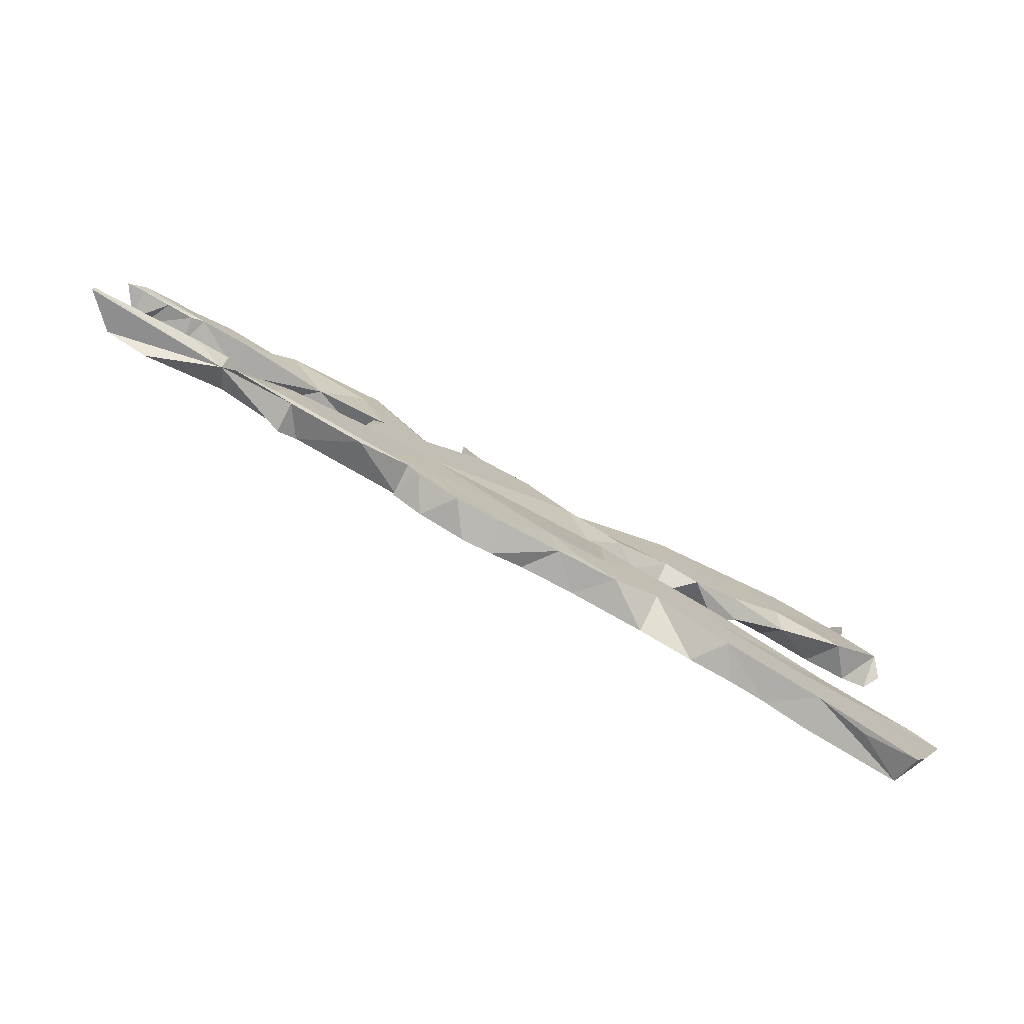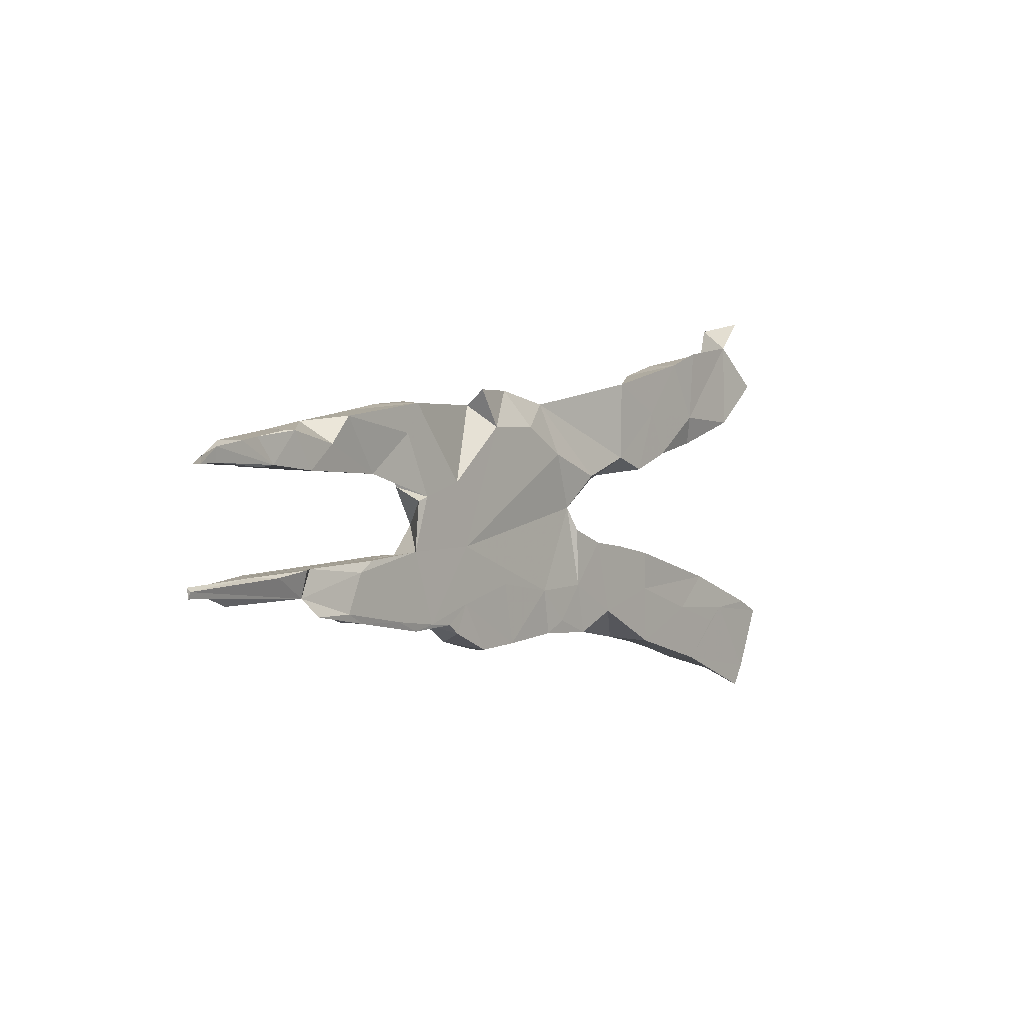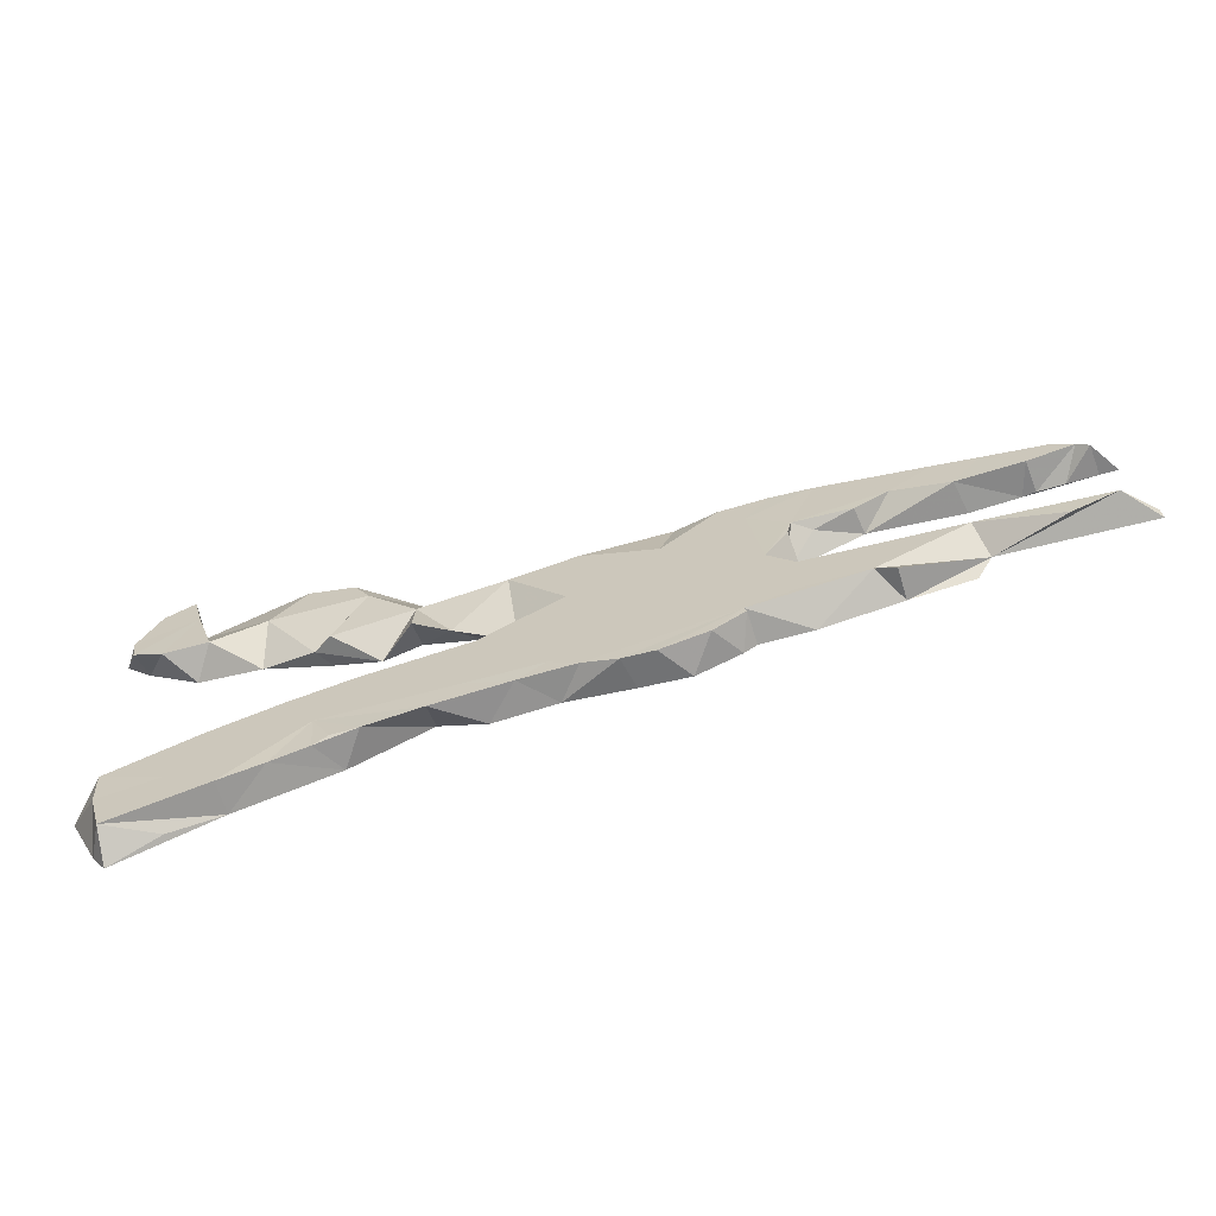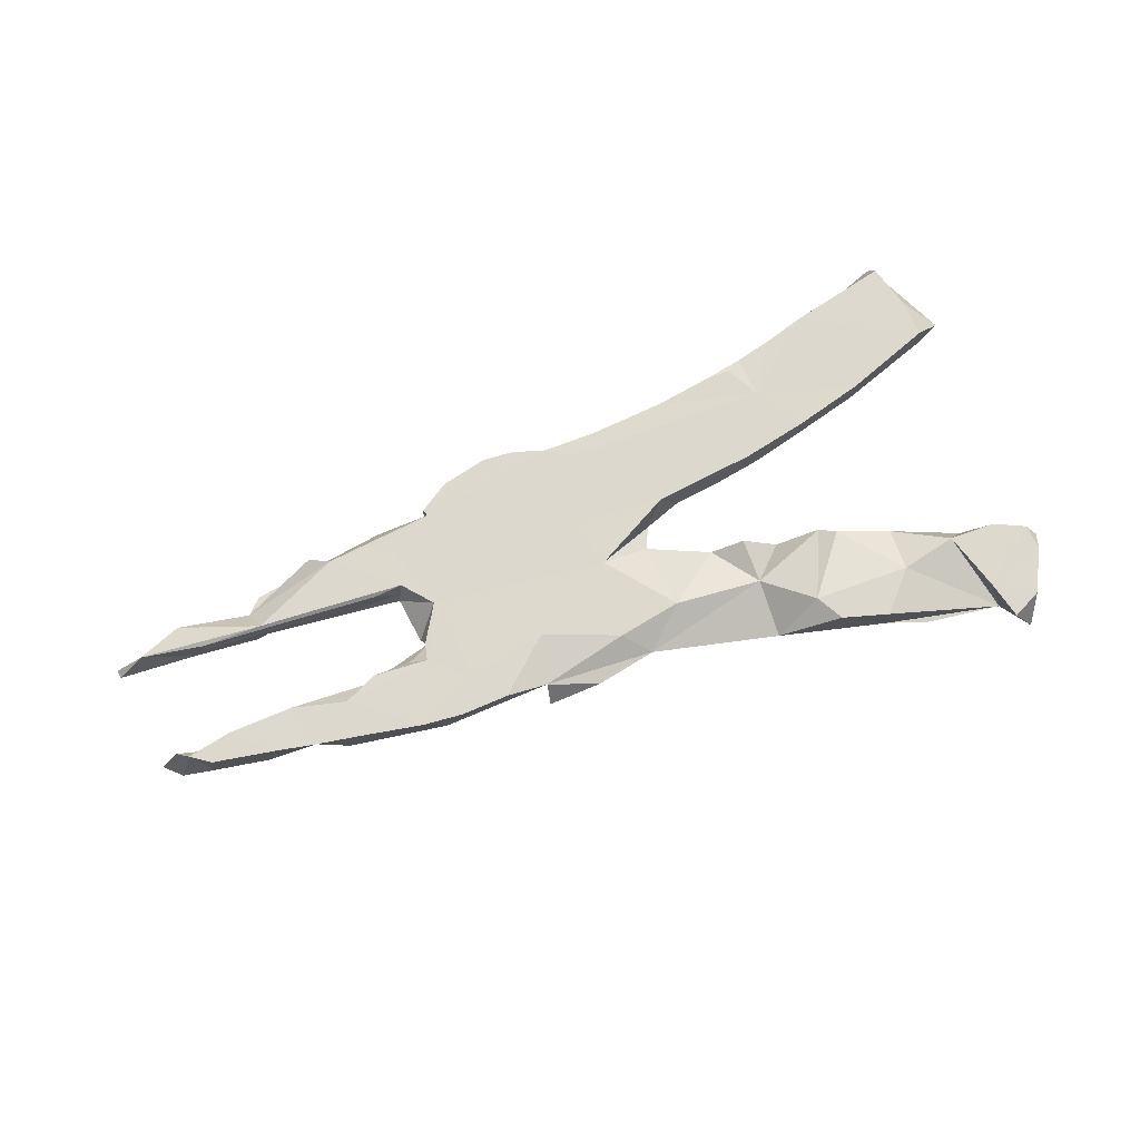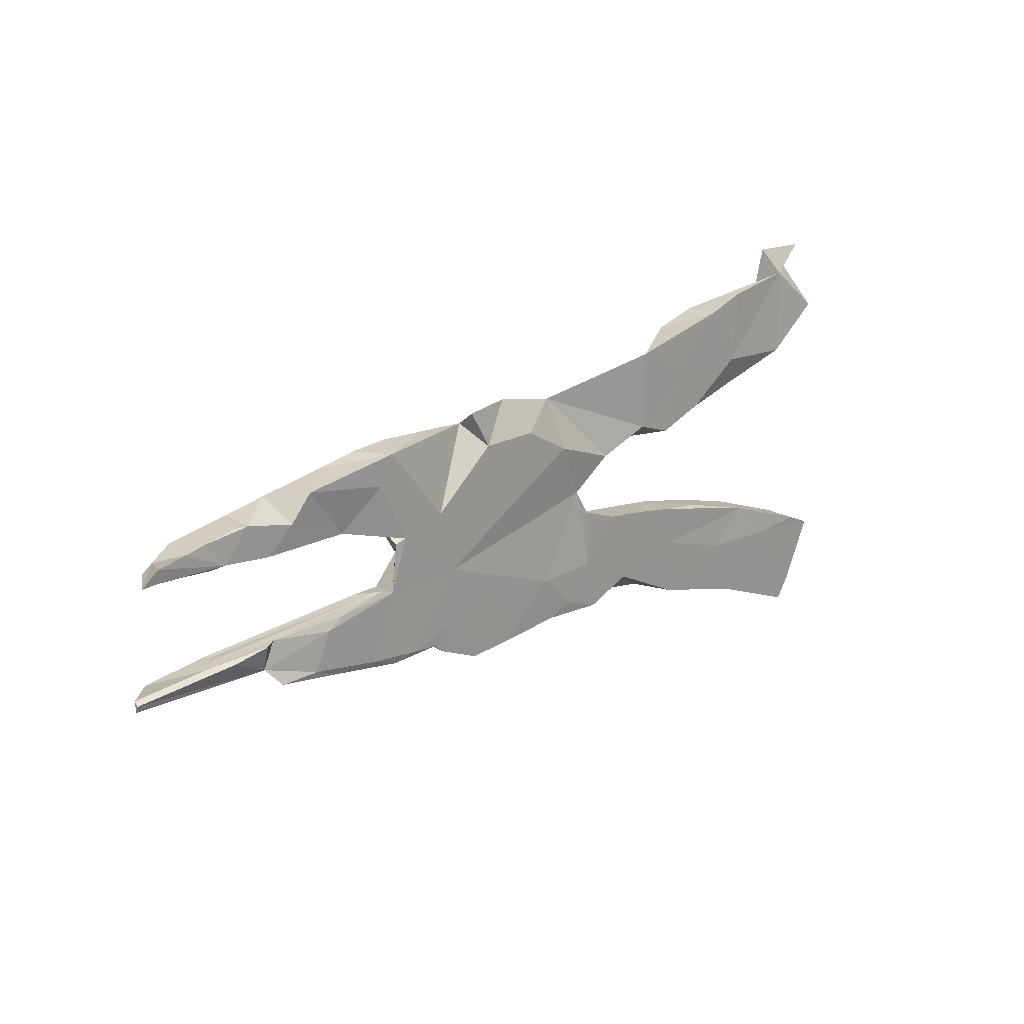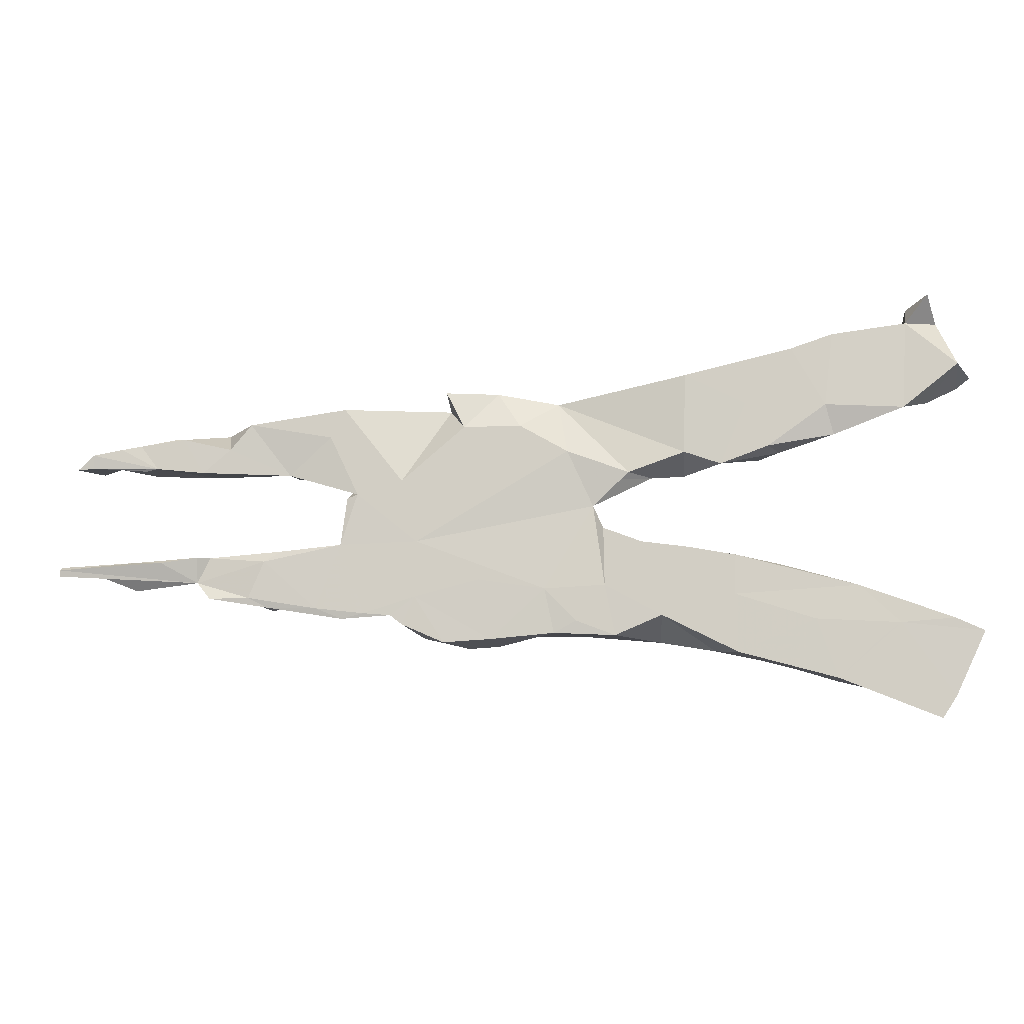
<metadata>
{"format":"obj","ext":"obj","renderer":"f3d","projection":"perspective","resolution":1024,"background":"white","views":[{"elev":-76.3,"azim":151.6,"up":"+Y"},{"elev":1.5,"azim":126.7,"up":"+Y"},{"elev":-64.7,"azim":15.6,"up":"+Y"},{"elev":72.1,"azim":159.8,"up":"+Z"},{"elev":20.6,"azim":136.4,"up":"+Y"},{"elev":-10.3,"azim":-174.4,"up":"+Y"}]}
</metadata>
<code>
v 0.8666 -0.1003 -0.02551
v 0.8651 -0.09005 -0.0278
v 0.816 -0.09176 0.02699
v 0.8411 0.08665 -0.02386
v 0.8634 -0.08433 -0.01926
v 0.8128 0.08865 -0.02469
v 0.789 0.09886 0.02726
v 0.8134 0.1114 -0.02779
v 0.8082 0.08651 0.0256
v 0.7638 0.0855 -0.02392
v 0.7565 0.1213 0.0273
v 0.7329 -0.077 -0.01668
v 0.7628 0.1206 -0.02739
v 0.7435 -0.1203 0.027
v 0.6985 0.08529 -0.02744
v 0.7295 0.1263 -0.02504
v 0.7195 0.082 -0.02331
v 0.7144 0.08285 0.02745
v 0.6532 0.1361 -0.02758
v 0.6253 -0.07106 -0.02463
v 0.626 -0.1134 -0.01379
v 0.6054 -0.0702 -0.01171
v 0.6881 -0.07933 -0.02755
v 0.6541 0.1385 0.02734
v 0.6698 0.1363 -0.02443
v 0.6116 -0.07508 0.02727
v 0.7104 -0.07539 0.001979
v 0.7117 -0.076 0.02263
v 0.618 0.07683 -0.02726
v 0.6074 0.07777 0.02643
v 0.6012 -0.1425 -0.02633
v 0.5709 0.1169 -0.02677
v 0.4703 -0.06183 -0.006921
v 0.4996 -0.159 -0.02411
v 0.4669 0.07107 -0.01659
v 0.5147 0.09988 0.02781
v 0.585 0.1514 0.02733
v 0.5348 0.1596 -0.02755
v 0.534 -0.1421 -0.027
v 0.507 0.1643 0.02746
v 0.7088 -0.0765 0.01435
v 0.5073 -0.07977 -0.02752
v 0.3952 -0.05715 0.001999
v 0.4784 -0.06255 -0.025
v 0.4603 0.07293 0.02697
v 0.4985 -0.1591 0.02707
v 0.4665 -0.1434 0.02745
v 0.413 -0.05872 0.02207
v 0.4755 0.1698 0.02745
v 0.3782 -0.0574 -0.002703
v 0.3756 -0.05286 -0.02692
v 0.3705 0.1829 -0.02752
v 0.4169 -0.1615 -0.02765
v 0.4086 0.1816 0.02753
v 0.3656 -0.06135 0.0275
v 0.3958 0.06764 0.01167
v 0.3667 0.07835 0.02701
v 0.2831 -0.165 0.02749
v 0.395 0.135 -0.0276
v 0.3234 -0.01245 0.02737
v 0.3604 0.0497 0.02672
v 0.365 0.02733 -0.02483
v 0.3666 -0.1453 0.02732
v 0.3413 0.1871 0.02732
v 0.3724 -0.1796 -0.02461
v 0.2451 -0.04894 -0.02743
v 0.3348 -0.1708 -0.02764
v 0.3471 0.03413 -0.02758
v 0.2872 -0.1758 0.02712
v 0.2888 -0.1747 -0.02714
v 0.3023 0.1324 0.02762
v 0.2689 -0.1903 -0.0268
v 0.2616 0.1829 0.02744
v 0.191 0.1839 0.01383
v 0.2708 0.05654 -0.02757
v 0.2366 -0.2091 0.02742
v 0.1979 -0.2217 -0.02709
v 0.1639 0.1481 -0.02748
v 0.1948 0.2097 -0.02167
v 0.2474 -0.1436 -0.02763
v 0.02869 0.01933 0.02733
v 0.1598 -0.2275 0.02771
v 0.1071 0.2102 -0.00033
v 0.1187 -0.217 -0.02611
v 0.1393 -0.1158 -0.02757
v 0.1711 0.1022 0.02751
v 0.05357 -0.06839 0.0275
v 0.06794 0.1487 -0.02751
v 0.04479 0.151 0.02751
v 0.1079 -0.2245 0.02731
v 0.0114 -0.2077 -0.02456
v -0.01286 0.1025 -0.0275
v 0.05199 -0.2076 0.02763
v 0.002924 0.1893 -0.000215
v 0.005476 -0.1799 0.02756
v -0.03995 -0.2092 0.02672
v -0.05567 0.008486 -0.01701
v -0.02589 -0.1876 -0.02757
v -0.06251 0.1301 0.02746
v 0.02689 -0.1328 -0.02758
v -0.07307 -0.03071 -0.02631
v -0.1026 0.05224 -0.02511
v -0.103 -0.05359 0.02702
v -0.07472 -0.1278 -0.02768
v -0.2113 0.1384 0.01445
v -0.1164 0.06411 -0.02745
v -0.09146 -0.2129 -0.02692
v -0.1661 -0.2207 0.02685
v -0.1182 -0.1805 0.02758
v -0.214 0.2304 -0.02704
v -0.1549 0.05808 0.001782
v -0.1696 -0.1798 -0.02747
v -0.1378 -0.05528 -0.0274
v -0.2093 0.06469 0.02604
v -0.2102 -0.06475 -0.02744
v -0.2111 0.09717 -0.02699
v -0.3322 -0.1807 0.02765
v -0.275 -0.07593 0.02726
v -0.272 0.0757 -0.02756
v -0.2888 0.2042 0.02764
v -0.2579 -0.236 0.02761
v -0.2916 -0.146 -0.02759
v -0.2957 -0.2431 -0.02734
v -0.293 -0.07979 -0.02729
v -0.3022 -0.2375 0.02772
v -0.3151 0.1794 -0.02768
v -0.3713 0.09871 0.004344
v -0.3377 0.09082 0.02719
v -0.327 -0.2509 0.02541
v -0.3703 -0.09575 -0.01213
v -0.3152 0.2504 0.02752
v -0.3821 -0.09969 0.02764
v -0.4965 -0.1331 -0.02216
v -0.389 -0.267 0.0251
v -0.4589 -0.2877 -0.02742
v -0.3926 0.272 0.02744
v -0.3522 0.1051 -0.02758
v -0.4637 0.2961 -0.02616
v -0.4629 0.125 -0.01342
v -0.4242 -0.1891 -0.02766
v -0.4492 0.1741 -0.02767
v -0.3939 0.2725 -0.02737
v -0.4516 0.2059 0.02761
v -0.5632 -0.1967 -0.02764
v -0.4593 -0.2882 0.02781
v -0.5413 -0.2379 0.02755
v -0.5305 -0.2213 -0.02764
v -0.5002 -0.133 0.02738
v -0.5447 0.1836 0.02739
v -0.6207 -0.3279 0.02686
v -0.5423 -0.3194 -0.01673
v -0.5933 0.3484 0.02748
v -0.5762 0.2828 0.02763
v -0.5792 0.1668 -0.02737
v -0.5874 0.3133 -0.02021
v -0.6246 -0.3546 -0.02736
v -0.6421 -0.2537 0.02696
v -0.6224 0.1846 0.02731
v -0.6259 0.3623 -0.02455
v -0.6434 0.3228 0.0274
v -0.6479 -0.3189 -0.02724
v -0.651 -0.1901 -0.02739
v -0.6983 -0.2116 -0.02637
v -0.6711 0.2398 -0.02735
v -0.6733 0.208 0.02745
v -0.6466 -0.1885 0.02753
v -0.6794 0.2482 0.02695
v -0.6932 0.2201 0.002187
f 110 126 142
f 141 142 126
f 131 110 142
f 61 68 57
f 56 57 68
f 60 61 57
f 62 68 61
f 103 113 115
f 112 115 113
f 118 103 115
f 14 21 3
f 1 3 21
f 26 21 14
f 130 118 124
f 115 124 118
f 132 133 148
f 166 148 133
f 96 91 93
f 90 93 91
f 91 96 107
f 108 107 96
f 98 91 107
f 163 166 162
f 133 162 166
f 144 163 162
f 157 166 163
f 134 123 129
f 121 129 123
f 117 134 129
f 135 123 134
f 150 157 161
f 163 161 157
f 156 150 161
f 52 49 38
f 40 38 49
f 59 52 38
f 54 49 52
f 151 150 156
f 101 103 81
f 87 81 103
f 97 101 81
f 95 87 103
f 58 81 87
f 51 60 55
f 63 55 60
f 62 60 51
f 50 51 55
f 113 103 101
f 81 58 60
f 63 60 58
f 47 55 63
f 48 50 55
f 26 48 55
f 41 50 48
f 26 55 47
f 58 47 63
f 43 50 41
f 28 41 48
f 27 43 41
f 33 50 43
f 28 48 26
f 21 26 47
f 12 41 28
f 46 21 47
f 12 27 41
f 22 43 27
f 3 28 26
f 3 12 28
f 22 27 12
f 5 12 3
f 14 3 26
f 1 5 3
f 2 12 5
f 33 43 22
f 2 5 1
f 109 103 118
f 95 103 109
f 109 118 117
f 132 117 118
f 93 58 87
f 34 21 46
f 130 133 132
f 118 130 132
f 124 133 130
f 148 117 132
f 108 109 117
f 93 87 95
f 65 47 58
f 34 46 47
f 65 34 47
f 31 21 34
f 96 95 109
f 96 93 95
f 90 58 93
f 69 58 76
f 82 76 58
f 70 58 69
f 72 69 76
f 65 58 70
f 72 70 69
f 146 117 148
f 77 76 82
f 90 82 58
f 77 72 76
f 80 70 72
f 146 148 166
f 157 146 166
f 121 108 117
f 125 121 117
f 112 108 121
f 96 109 108
f 84 90 91
f 82 90 84
f 100 84 91
f 84 77 82
f 129 125 117
f 129 121 125
f 112 107 108
f 145 117 146
f 150 145 146
f 134 117 145
f 112 121 123
f 150 146 157
f 135 134 145
f 150 135 145
f 151 135 150
f 66 75 68
f 52 68 75
f 51 66 68
f 78 75 66
f 74 75 78
f 88 78 66
f 92 66 97
f 100 97 66
f 88 66 92
f 104 101 97
f 106 92 97
f 99 97 81
f 83 78 88
f 106 97 102
f 111 102 97
f 111 106 102
f 99 111 97
f 116 106 111
f 94 106 116
f 114 116 111
f 105 114 111
f 119 116 114
f 105 119 114
f 126 116 119
f 128 119 105
f 120 128 105
f 127 119 128
f 127 137 119
f 126 119 137
f 139 137 127
f 120 127 128
f 68 35 56
f 45 56 35
f 59 35 68
f 51 68 62
f 60 62 61
f 94 88 92
f 94 92 106
f 110 94 116
f 141 137 139
f 143 139 127
f 32 29 35
f 30 35 29
f 19 29 32
f 38 32 35
f 38 35 59
f 52 59 68
f 74 52 75
f 110 116 126
f 141 126 137
f 154 141 139
f 7 10 9
f 6 9 10
f 4 7 9
f 17 10 7
f 4 9 6
f 15 6 10
f 15 8 6
f 4 6 8
f 13 8 15
f 17 15 10
f 18 15 17
f 16 15 19
f 29 19 15
f 30 29 15
f 37 32 38
f 83 88 94
f 139 149 154
f 158 154 149
f 155 141 154
f 158 164 154
f 155 154 164
f 165 164 158
f 8 7 4
f 13 7 8
f 16 13 15
f 11 7 13
f 25 16 19
f 11 13 16
f 25 11 16
f 73 52 74
f 24 25 19
f 11 25 24
f 37 24 19
f 37 19 32
f 37 38 40
f 36 40 49
f 79 74 78
f 105 94 110
f 99 94 105
f 138 142 141
f 138 141 155
f 167 164 168
f 165 168 164
f 64 54 52
f 71 54 64
f 73 64 52
f 83 74 79
f 83 79 78
f 74 83 94
f 89 94 99
f 155 142 138
f 120 110 131
f 136 131 142
f 160 155 164
f 159 155 160
f 167 160 164
f 152 155 159
f 159 160 152
f 153 152 160
f 135 151 156
f 135 156 161
f 140 135 147
f 144 147 135
f 161 144 135
f 163 144 161
f 140 123 135
f 144 140 147
f 133 144 162
f 122 112 123
f 100 91 98
f 104 98 107
f 115 112 122
f 122 123 140
f 80 72 77
f 80 77 84
f 85 80 84
f 133 122 140
f 133 140 144
f 100 85 84
f 66 80 85
f 104 100 98
f 112 104 107
f 113 104 112
f 53 34 65
f 39 34 53
f 67 53 65
f 70 67 65
f 51 53 67
f 80 67 70
f 97 100 104
f 39 31 34
f 39 21 31
f 42 39 53
f 66 67 80
f 66 85 100
f 124 115 122
f 122 133 124
f 42 21 39
f 42 53 51
f 66 51 67
f 101 104 113
f 22 21 42
f 44 50 33
f 2 1 21
f 23 2 21
f 23 12 2
f 20 12 23
f 22 12 20
f 21 20 23
f 21 22 20
f 44 33 22
f 44 22 42
f 51 44 42
f 50 44 51
f 153 155 152
f 86 81 60
f 89 81 86
f 136 142 155
f 36 49 54
f 167 168 165
f 18 30 15
f 149 155 153
f 167 153 160
f 143 136 155
f 165 153 167
f 158 149 153
f 143 155 149
f 120 136 143
f 120 131 136
f 105 110 120
f 127 120 143
f 74 94 89
f 86 73 74
f 71 64 73
f 158 153 165
f 111 99 105
f 71 73 86
f 57 54 71
f 36 37 40
f 30 24 37
f 18 11 24
f 86 74 89
f 60 71 86
f 36 54 57
f 60 57 71
f 30 37 36
f 7 11 18
f 30 18 24
f 17 7 18
f 139 143 149
f 81 89 99
f 45 36 57
f 35 36 45
f 30 36 35
f 56 45 57

</code>
